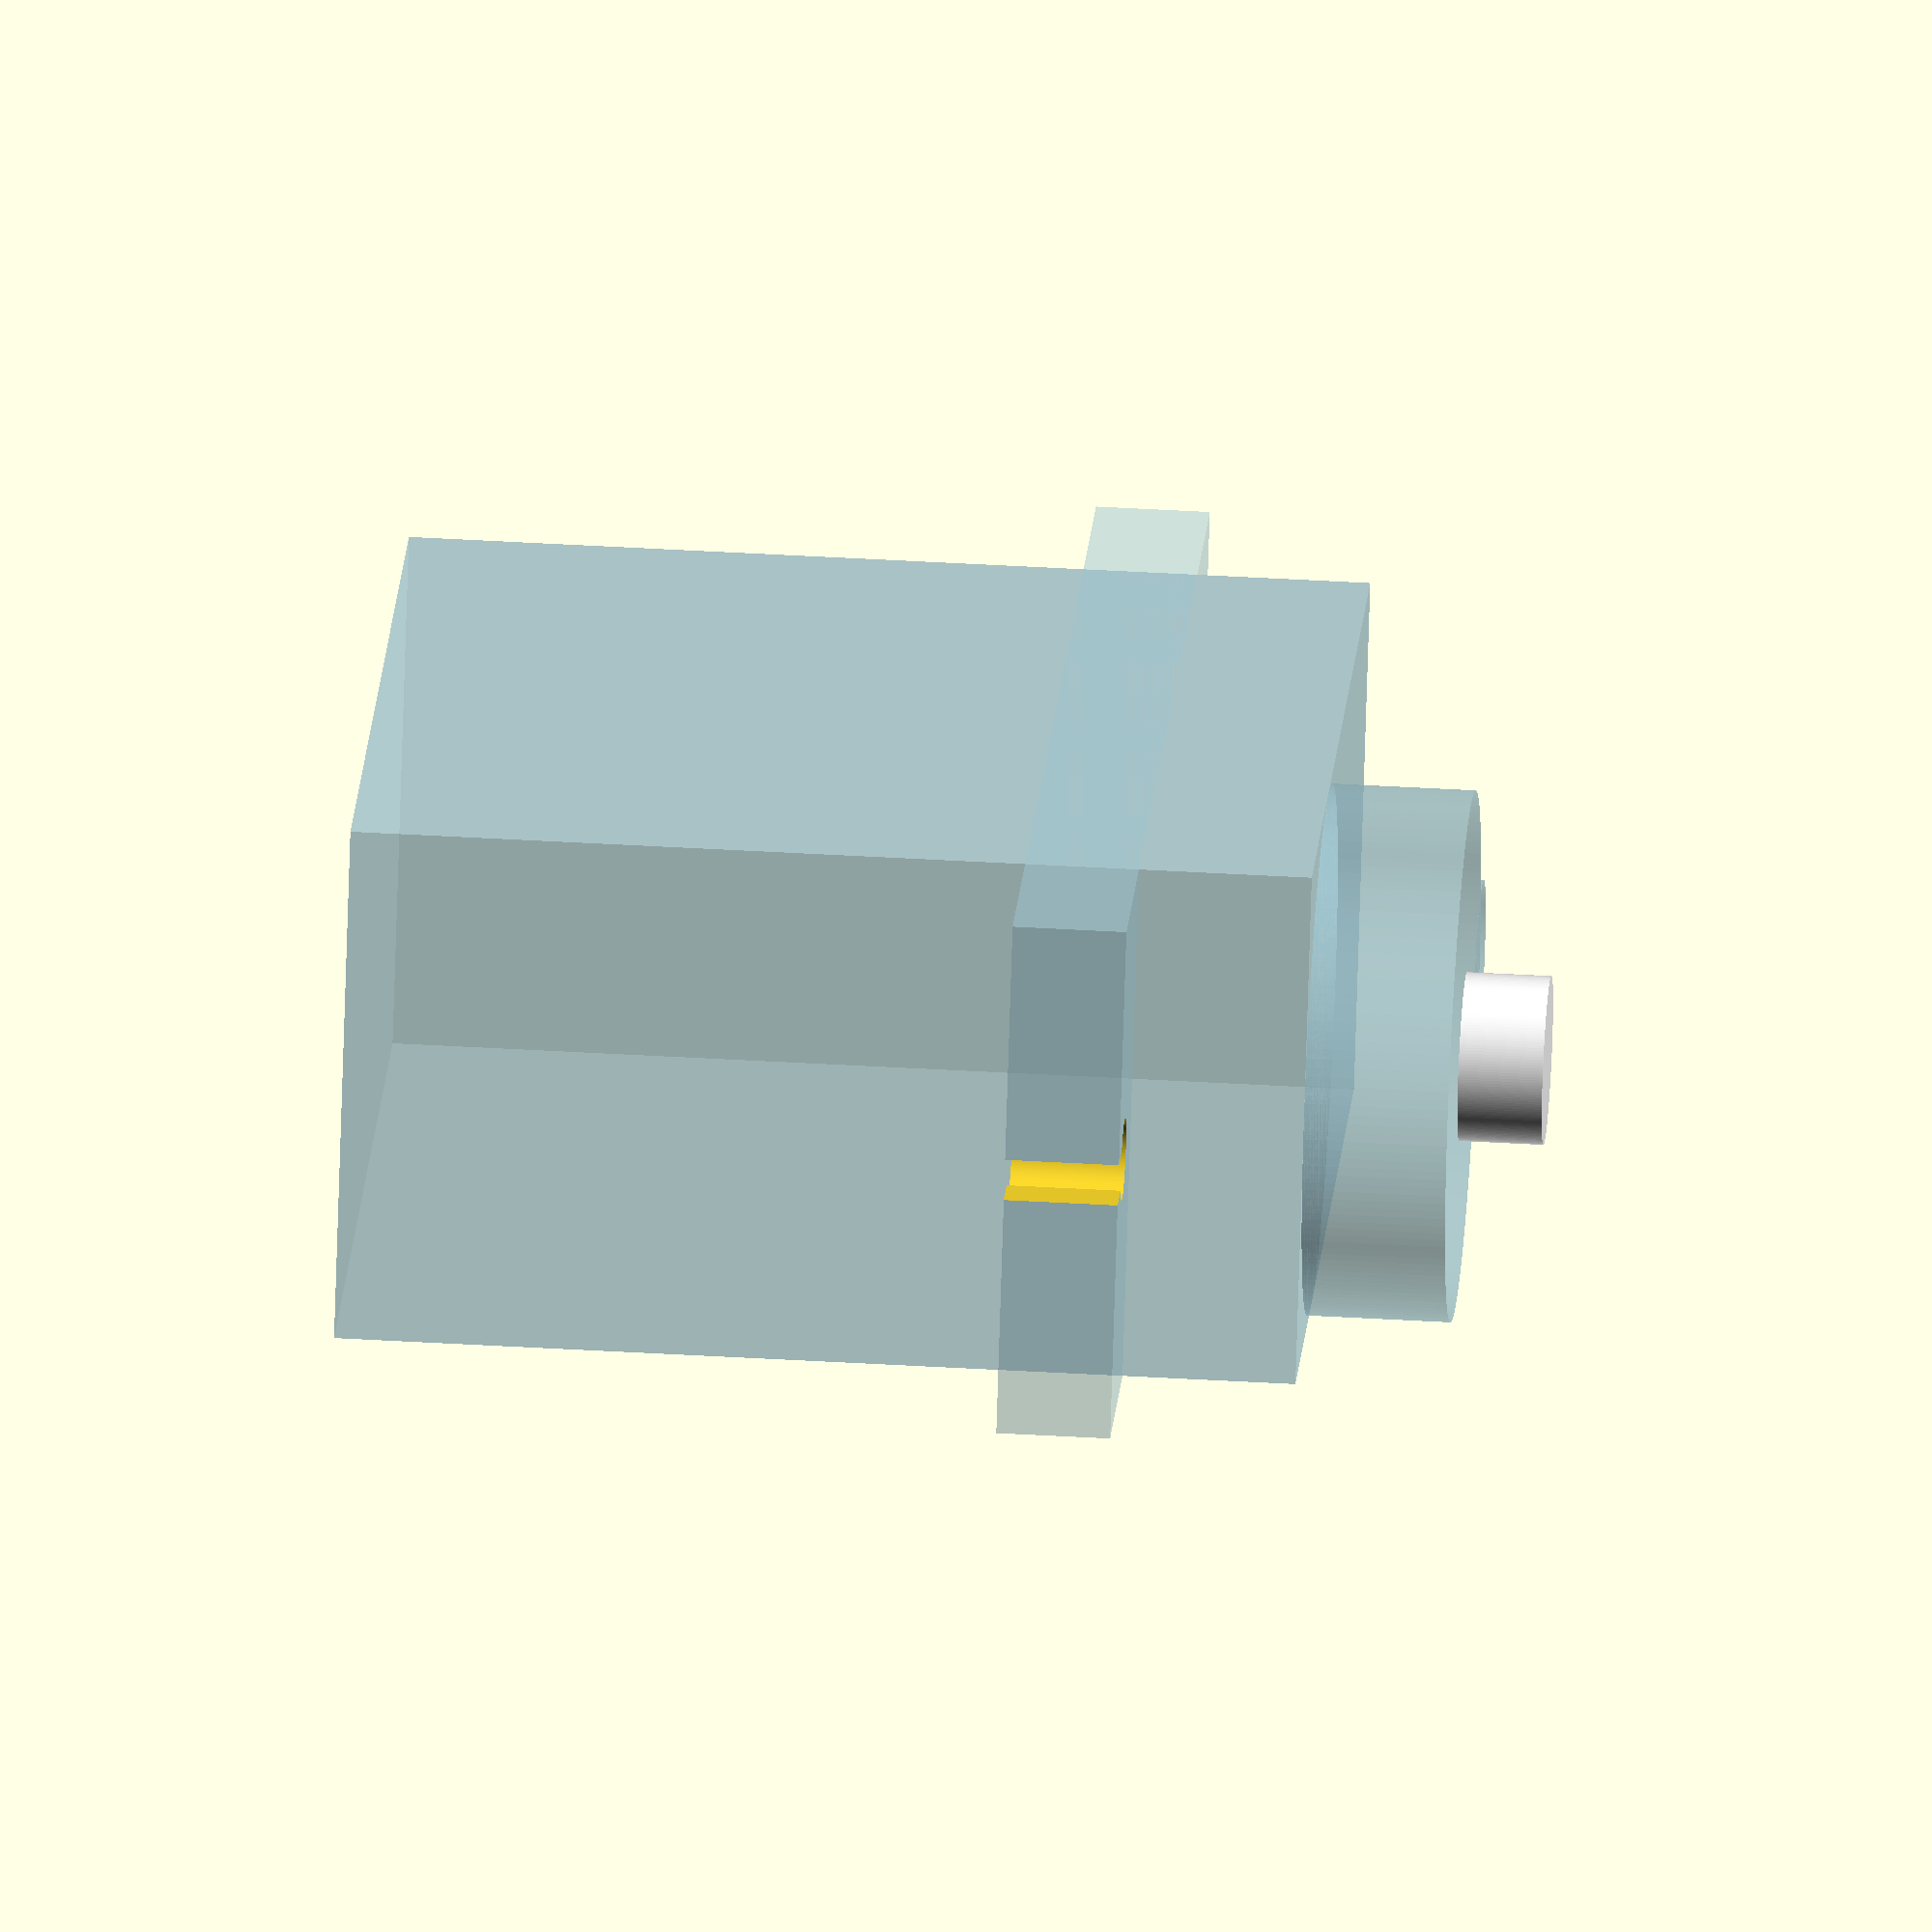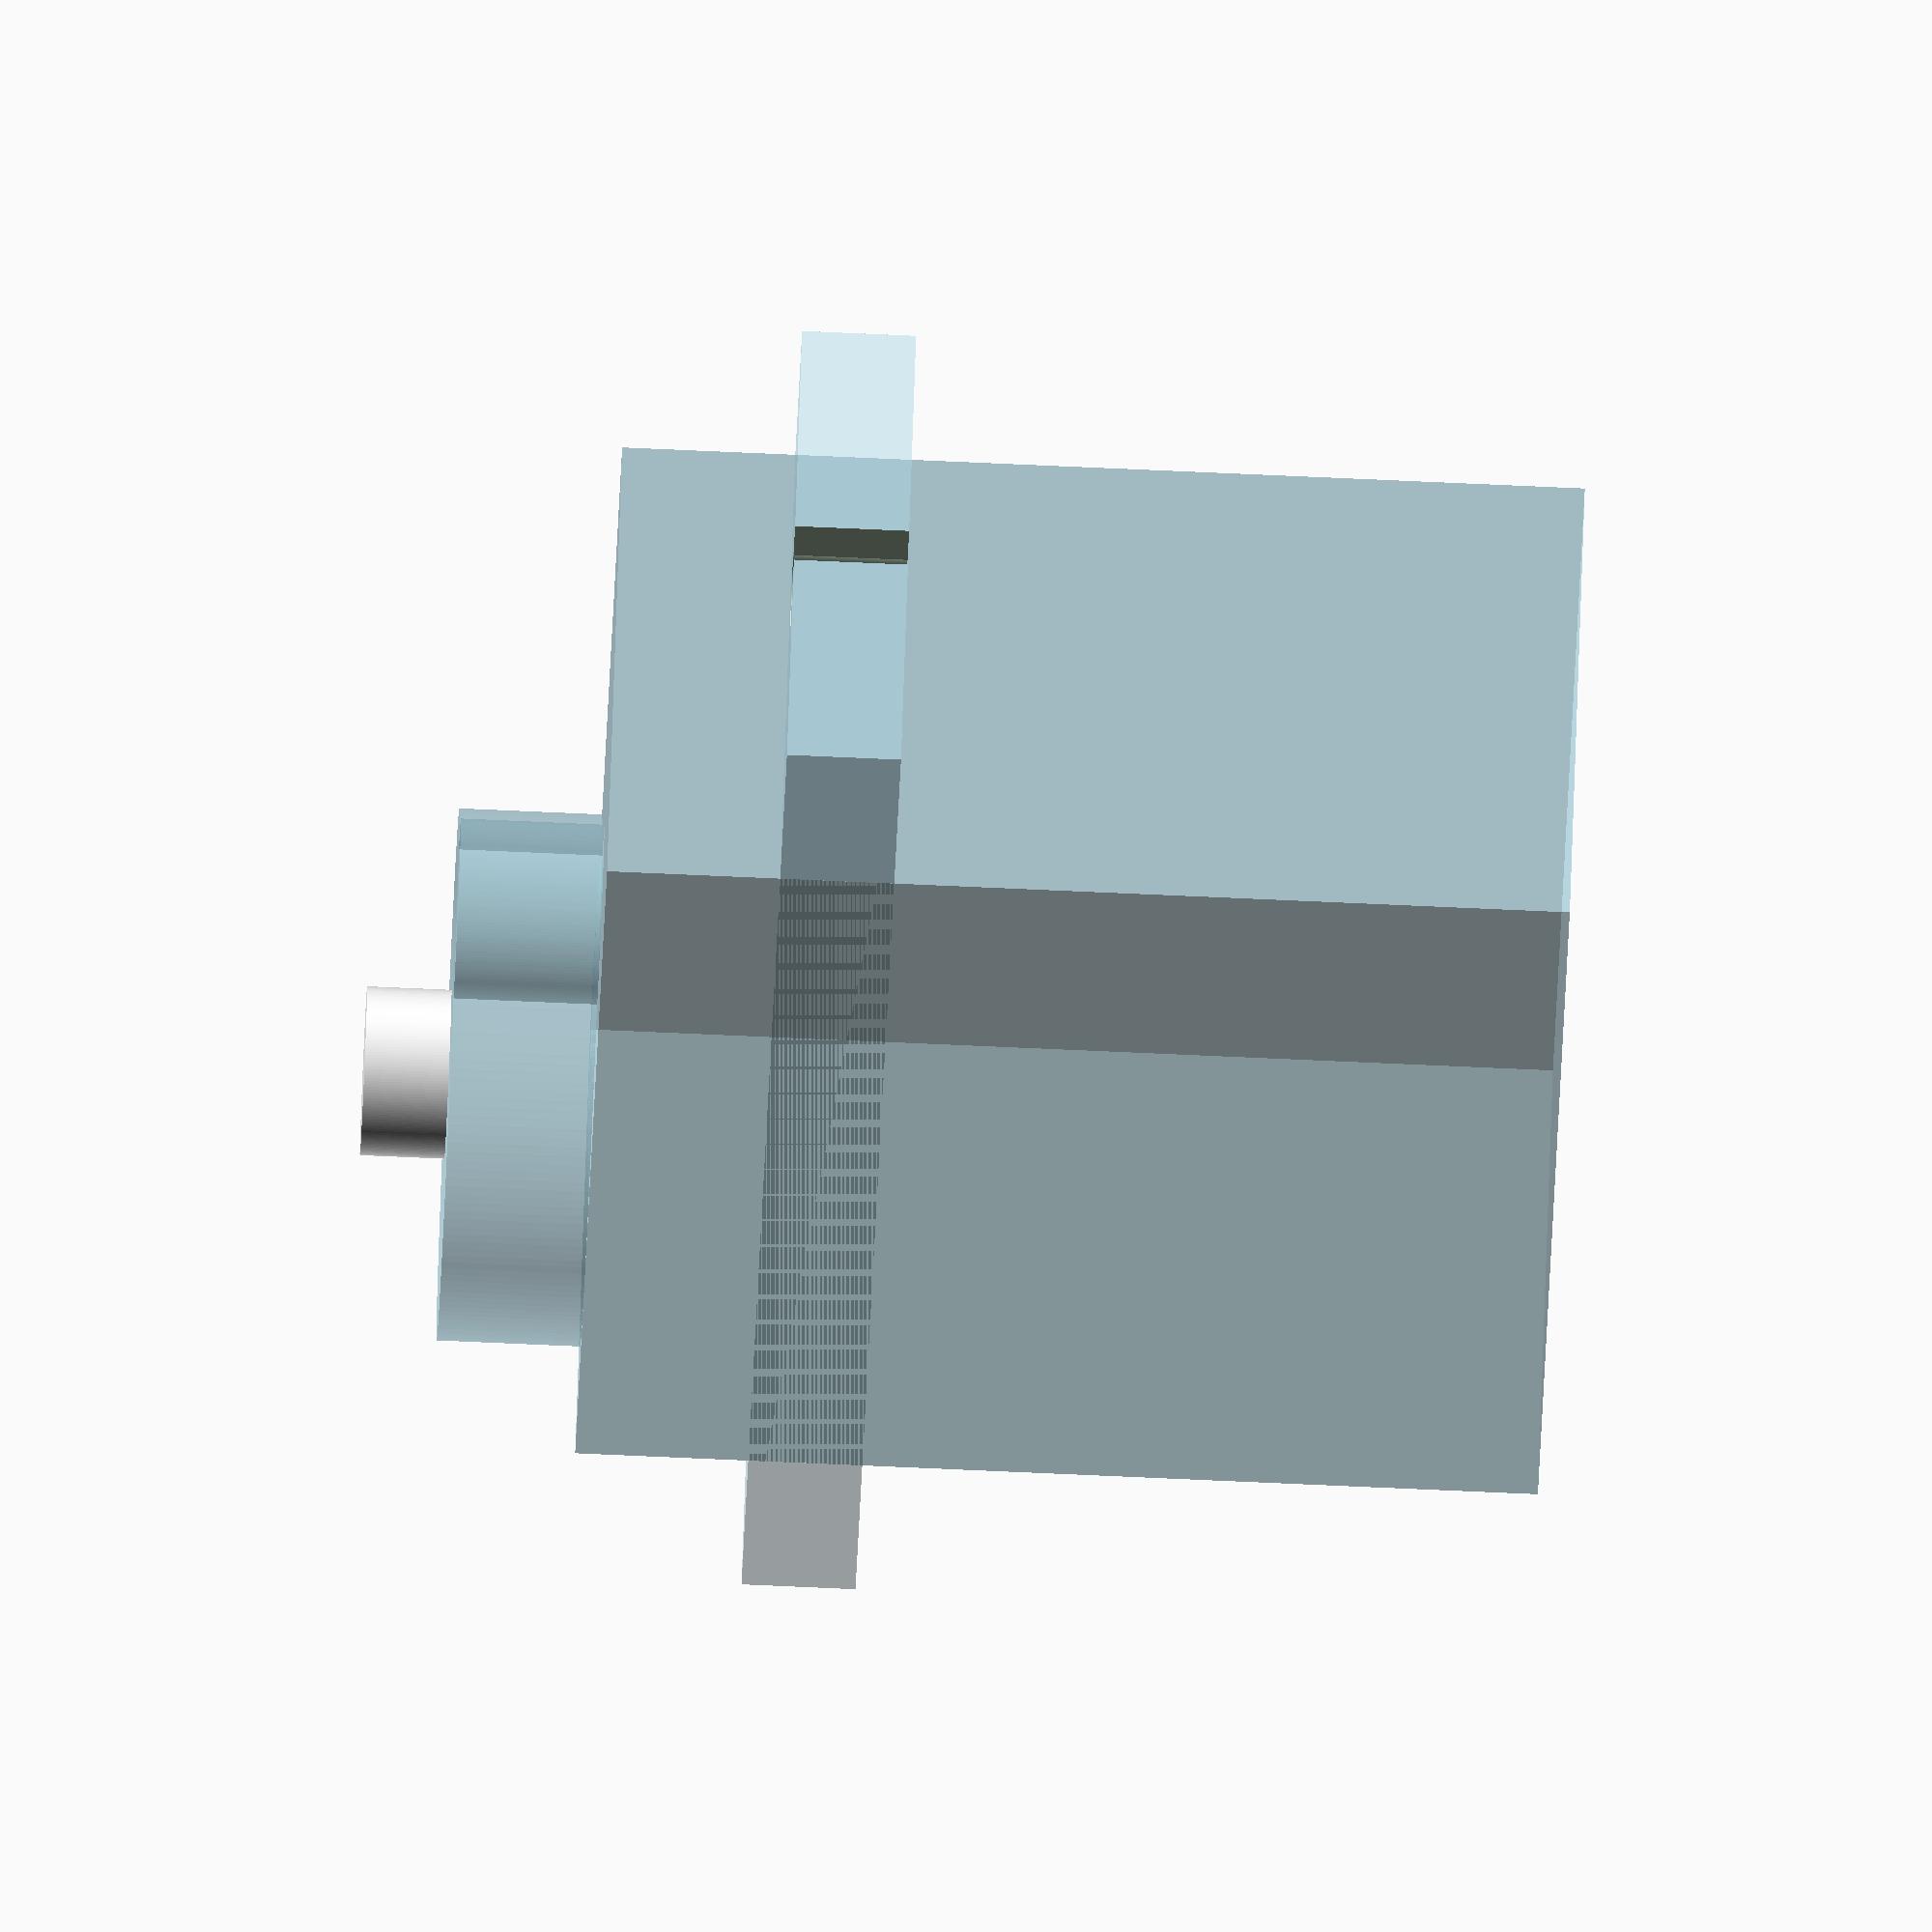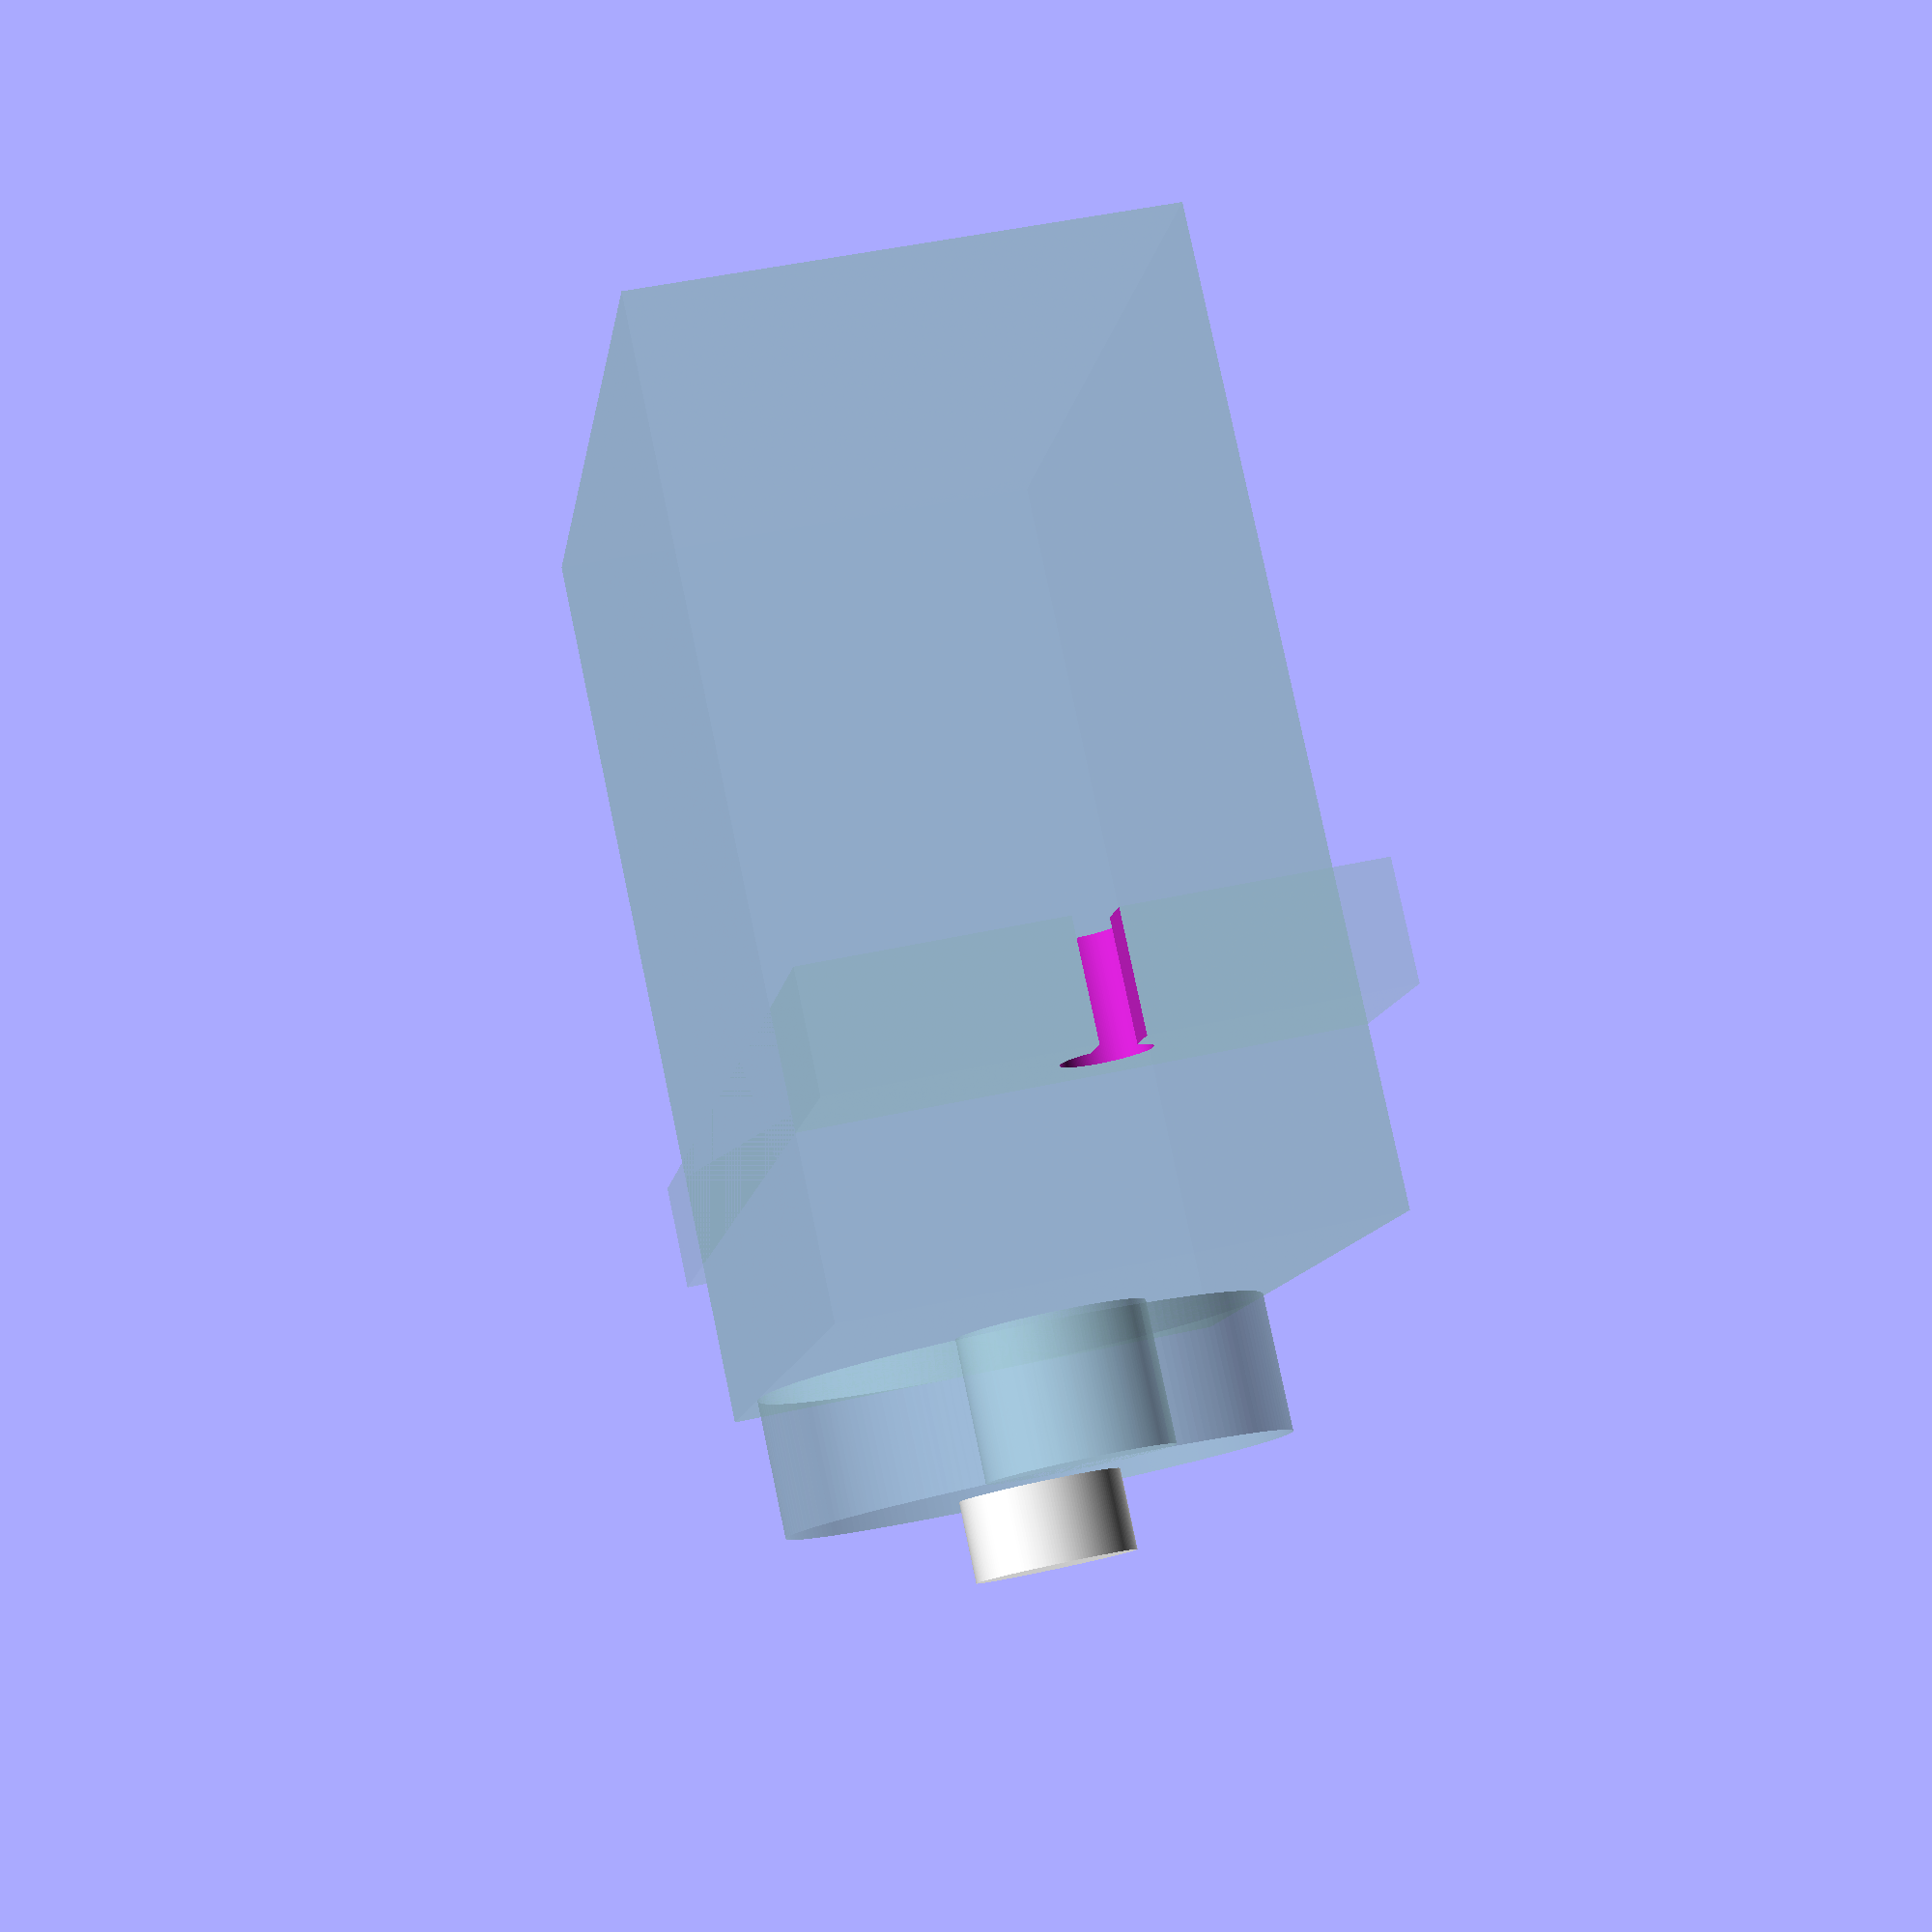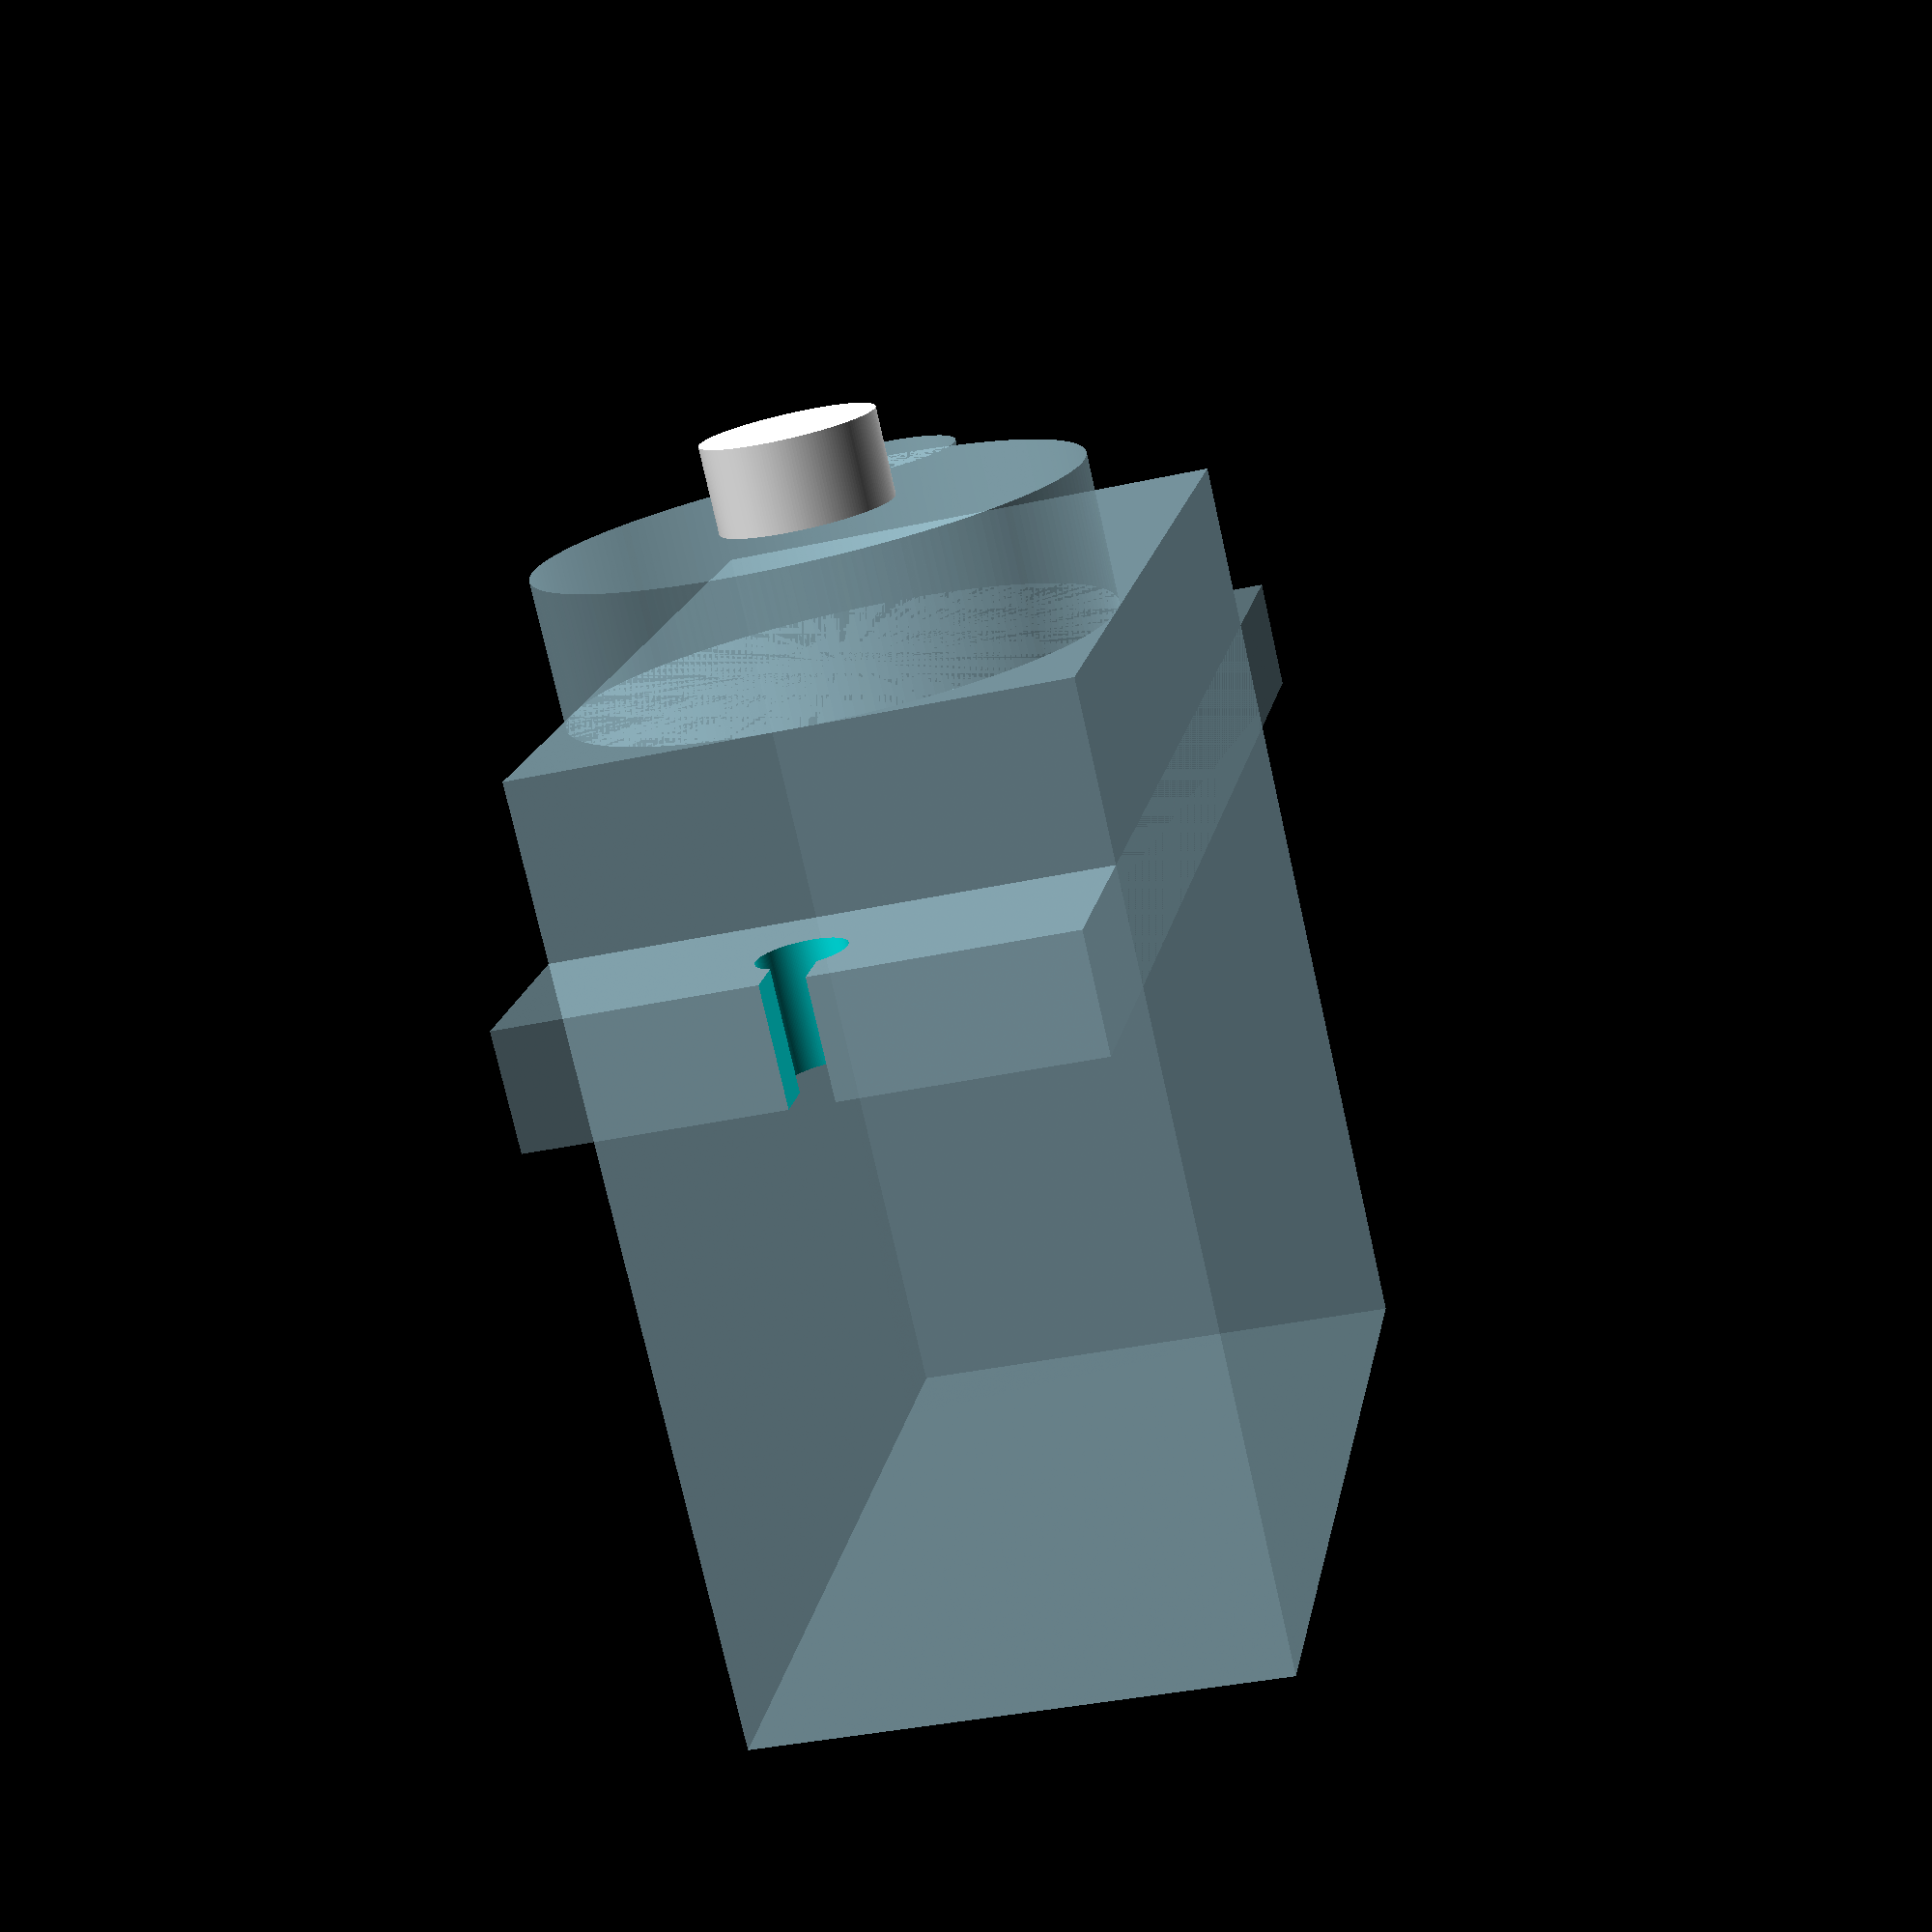
<openscad>
module servoSG90() {
    L = 22.8;
    l = 12.6;
    h = 22.8;
    plateL = 32.5;
    plateH = 2.7;
    plateHPos = 16;
    topCylinderH = 3.4;
    smallTopCylinderD = 4.5;
    
    axisH = 2;
    axisD = 4;
    
    screwHoleCenter=2;
    screwHoleD=2;
    holeSize=1;
    
    difference() {
        union() {
            color("LightBlue", 0.5) {
                // main part
                cube([L, l, h]);
                // support
                translate([-(plateL - L) / 2, 0, plateHPos]) {
                    cube([plateL, l, plateH]);
                }
                // top big cylinder
                translate([l/2,l/2,h]) {
                    cylinder(d=l, h=topCylinderH, $fn=180);
                }
                // top small cylinder
                translate([l, l/2, h]) { 
                    cylinder(d=smallTopCylinderD, h=topCylinderH, $fn=180);
                }
            }
            translate([l/2,l/2, h + topCylinderH]) {
                color("white") {
                    cylinder(d=axisD,h=axisH, $fn=180);
                }
            }
        }
        translate([-(plateL - L) / 2 + screwHoleCenter, l/2, plateHPos]) {
            cylinder(d=screwHoleD, h=10, $fn=180, center=true);
        }
        translate([-(plateL - L) / 2 - 1, l / 2 - holeSize / 2, plateHPos - 1]) {
            cube([3,holeSize,4]);
        }
        translate([plateL - (plateL - L) / 2 - screwHoleCenter, l / 2, plateHPos - 1]) {
            cylinder(d=screwHoleD, h=10, $fn=180, center=true);
        }
        translate([plateL- (plateL - L) / 2 - screwHoleCenter, l / 2 - holeSize / 2, plateHPos -1]) {
            cube([3,holeSize,4]);
        }
    }
}

servoSG90();
</openscad>
<views>
elev=135.3 azim=206.8 roll=266.1 proj=o view=solid
elev=77.7 azim=40.5 roll=87.5 proj=o view=solid
elev=278.9 azim=278.1 roll=348.1 proj=p view=wireframe
elev=255.3 azim=99.9 roll=167.4 proj=p view=solid
</views>
